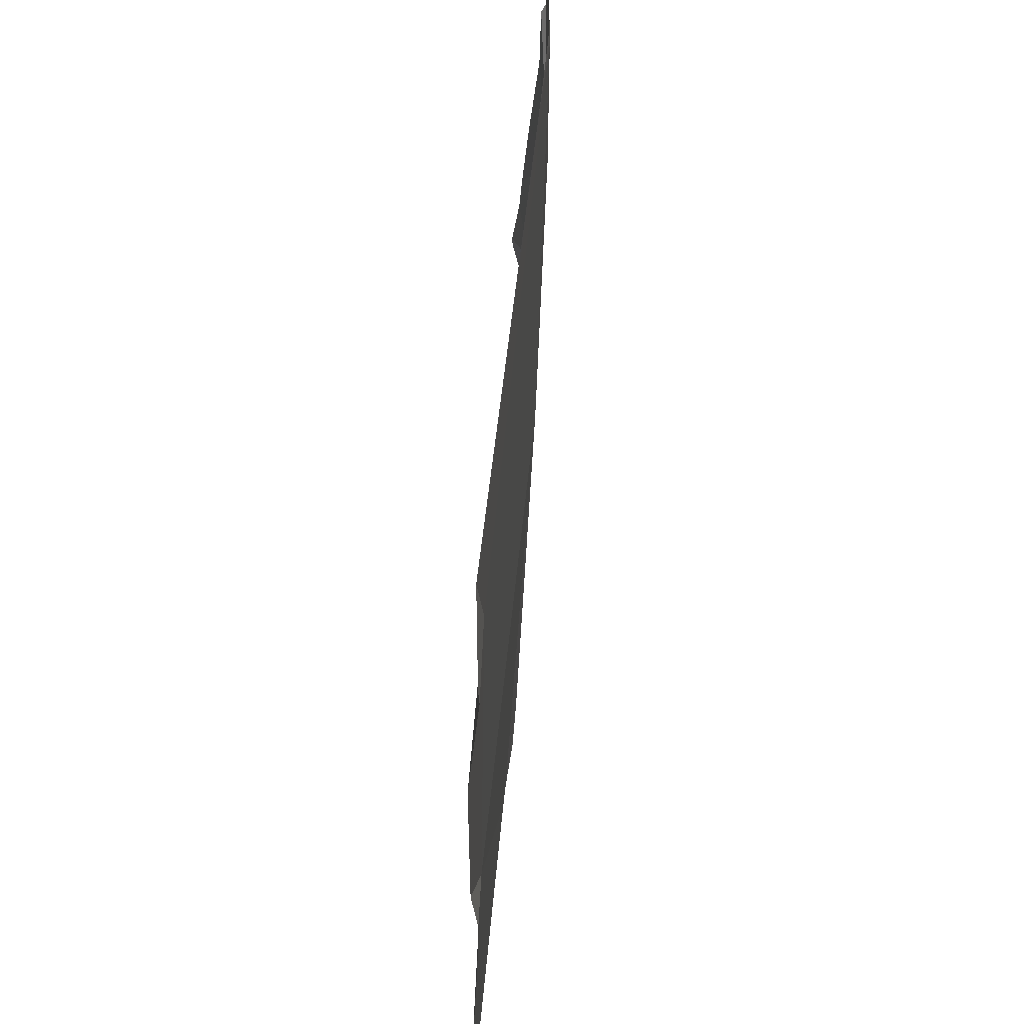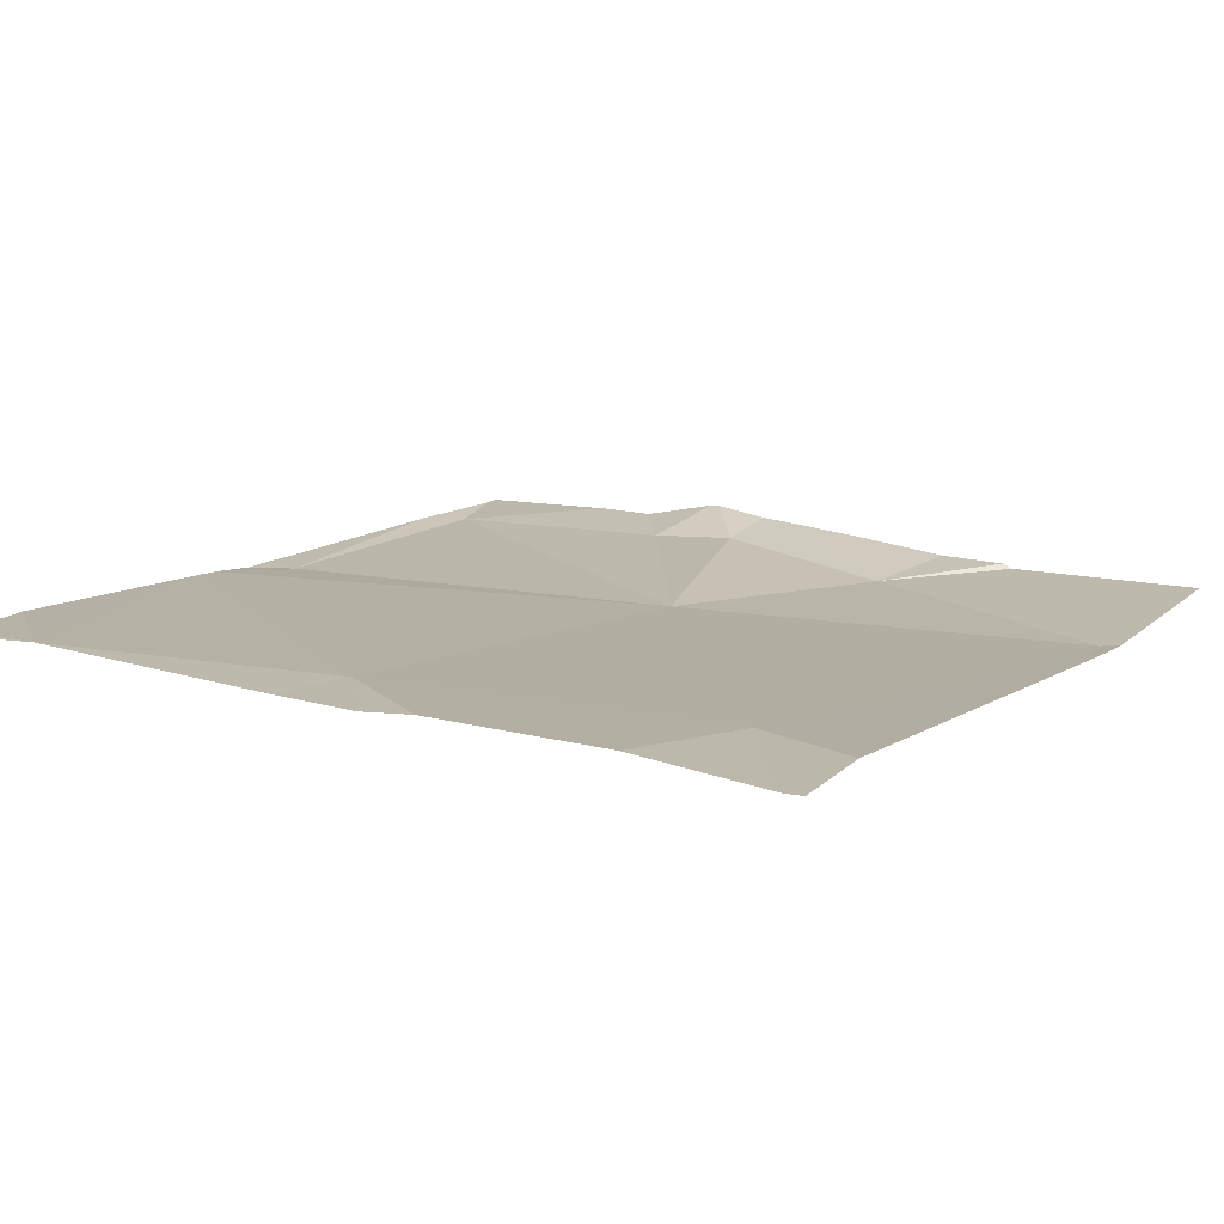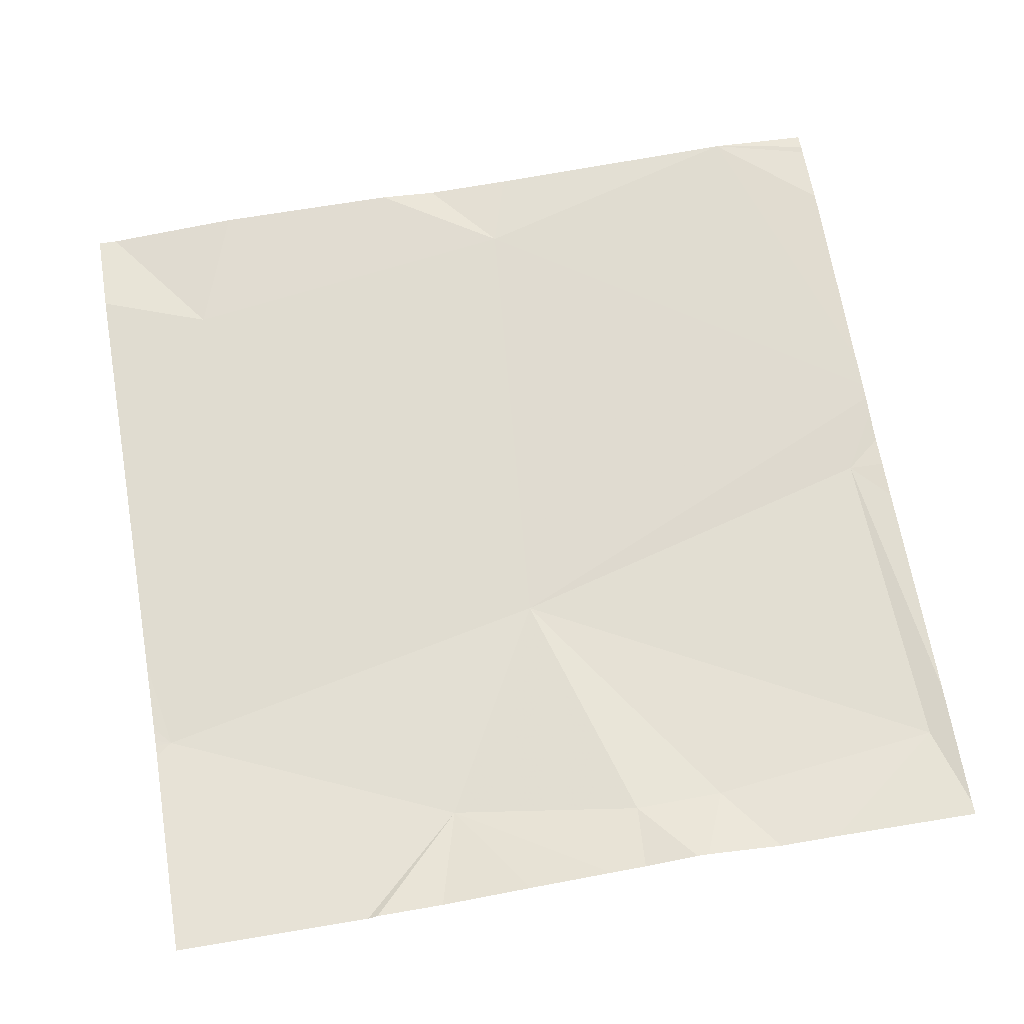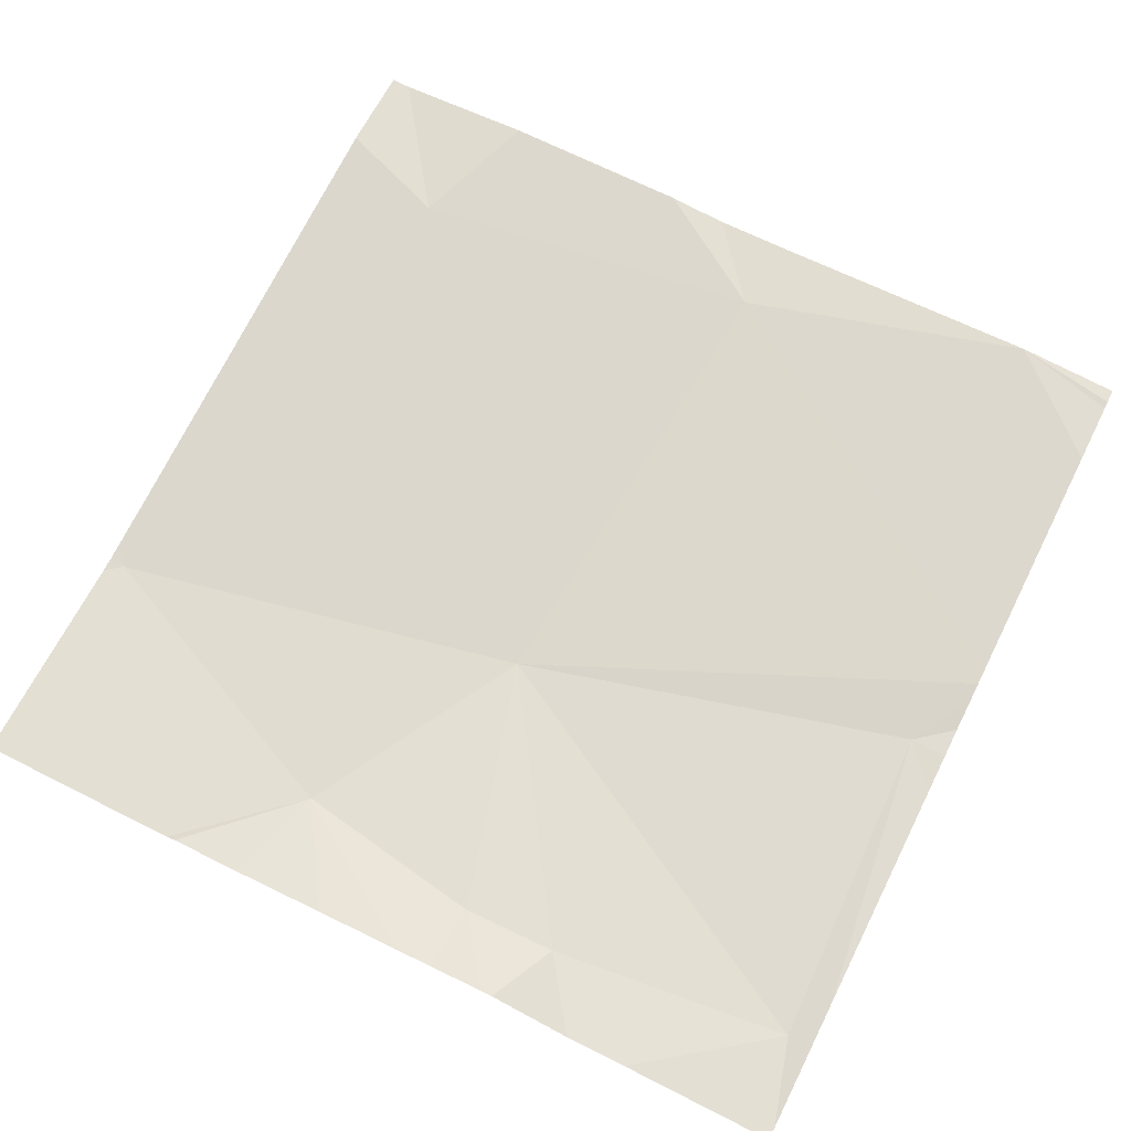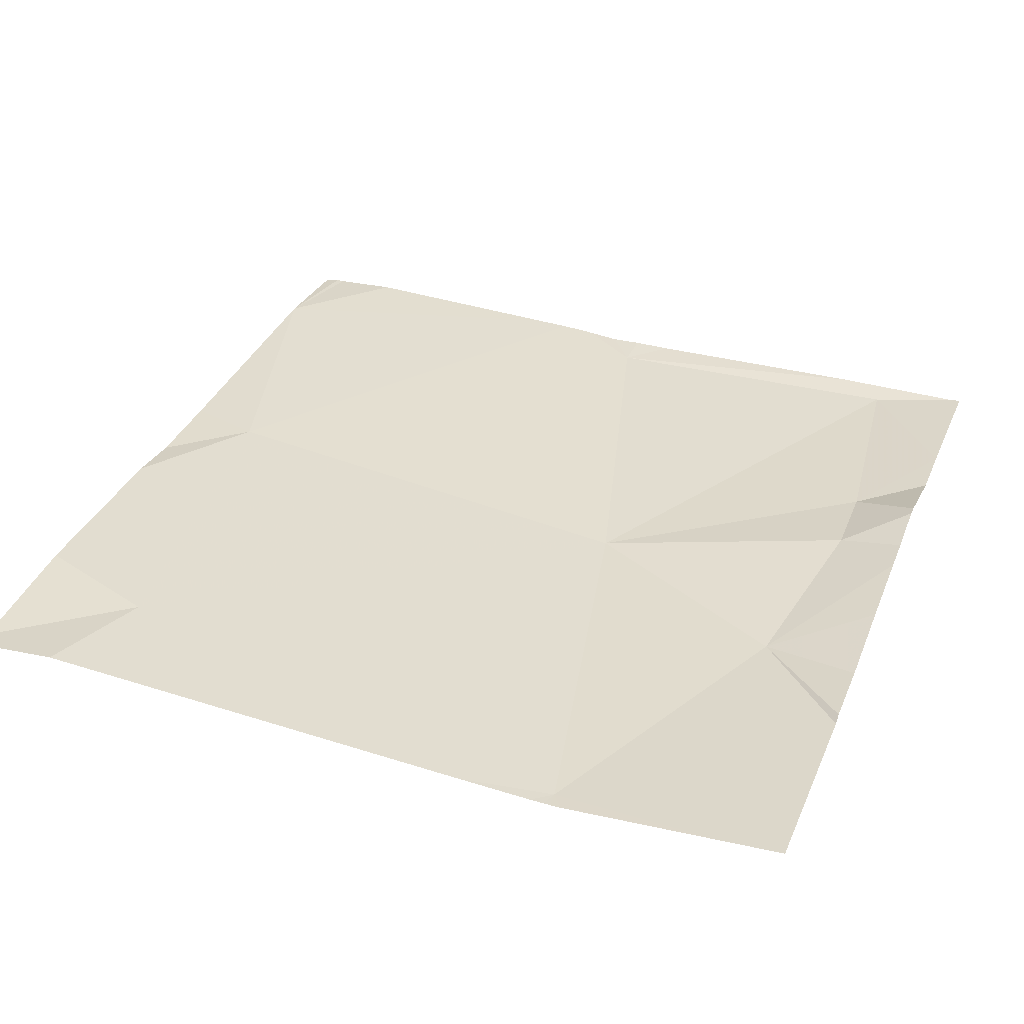
<metadata>
{"format":"obj","ext":"obj","renderer":"f3d","projection":"perspective","resolution":1024,"background":"white","views":[{"elev":56.9,"azim":92.9,"up":"+Y"},{"elev":13.1,"azim":121.8,"up":"+Z"},{"elev":66.7,"azim":-99.7,"up":"+Z"},{"elev":69.8,"azim":-63.4,"up":"+Z"},{"elev":33.6,"azim":-159.3,"up":"+Z"}]}
</metadata>
<code>
v -50.83 247.5 483.2
v -51.61 245.7 483.2
v -50.63 246.7 483.2
v -52.4 247.5 483.2
v -51.99 247.5 483.2
v -52.32 245.6 483.2
v -50.63 247.4 483.2
v -51.84 246.5 483.2
v -52.39 246.2 483.2
v -52.02 247.5 483.2
v -50.63 245.8 483.3
v -51.61 245.6 483.2
v -51.83 247.5 483.2
v -50.81 246.5 483.2
v -50.67 245.6 483.2
v -51.54 245.6 483.2
v -50.69 245.6 483.2
v -50.63 247.1 483.2
v -50.63 246.4 483.2
v -52.39 246.4 483.2
v -50.63 246.6 483.2
v -52.32 246.8 483.2
v -52.03 247.5 483.2
v -51.47 245.6 483.2
v -50.92 247.2 483.2
v -50.63 245.8 483.3
v -50.63 245.8 483.3
v -50.63 245.8 483.3
v -51.43 245.6 483.2
v -50.83 245.6 483.2
v -50.63 245.8 483.3
v -52.03 247.5 483.2
v -52.54 247.5 483.2
v -52.07 247.5 483.2
v -50.63 247.5 483.2
v -50.66 247.5 483.2
v -52.54 245.9 483.2
v -52.54 246.1 483.2
v -52.54 246.2 483.3
v -52.54 246.4 483.2
v -52.54 246.3 483.3
v -52.54 246.5 483.2
v -52.54 246.7 483.2
v -52.54 246.9 483.2
v -52.54 247 483.2
v -52.54 247 483.2
v -51.31 245.6 483.2
v -51.39 245.6 483.2
v -50.63 245.6 483.2
v -51.7 245.6 483.2
v -52.22 245.6 483.2
v -52.45 245.6 483.2
v -52.51 245.6 483.2
v -52.54 245.6 483.2
v -50.63 245.6 483.2
v -52.06 247.5 483.2
f 51 2 6
f 6 2 8
f 37 9 38
f 56 23 32
f 8 2 24
f 47 14 48
f 34 23 56
f 33 46 4
f 47 11 14
f 32 23 10
f 50 2 51
f 49 11 15
f 39 20 41
f 40 22 42
f 20 9 8
f 23 22 8
f 8 9 6
f 8 22 20
f 29 8 24
f 14 11 26
f 8 25 23
f 14 8 29
f 14 25 8
f 48 14 29
f 5 23 13
f 24 2 16
f 18 14 3
f 3 14 21
f 30 11 47
f 46 23 4
f 25 7 36
f 23 25 1
f 10 23 5
f 7 25 18
f 51 6 52
f 18 25 14
f 53 37 54
f 13 23 1
f 37 6 9
f 19 14 26
f 38 9 39
f 15 11 17
f 39 9 20
f 17 11 30
f 40 20 22
f 41 20 40
f 21 14 19
f 42 22 43
f 26 11 28
f 43 22 44
f 27 11 31
f 44 22 45
f 1 25 36
f 45 22 46
f 16 2 12
f 46 22 23
f 28 11 27
f 31 11 49
f 12 2 50
f 4 23 34
f 52 6 53
f 53 6 37
f 36 7 35
f 55 31 49

</code>
